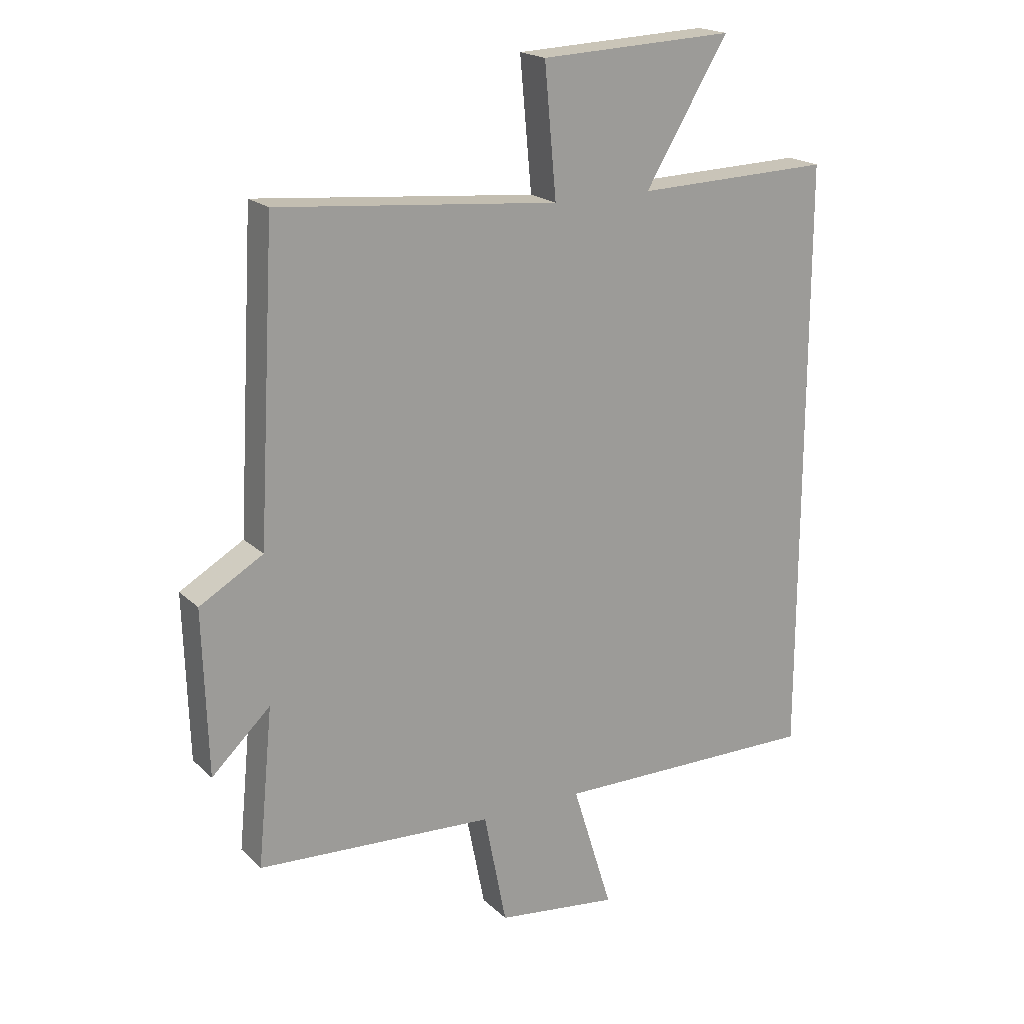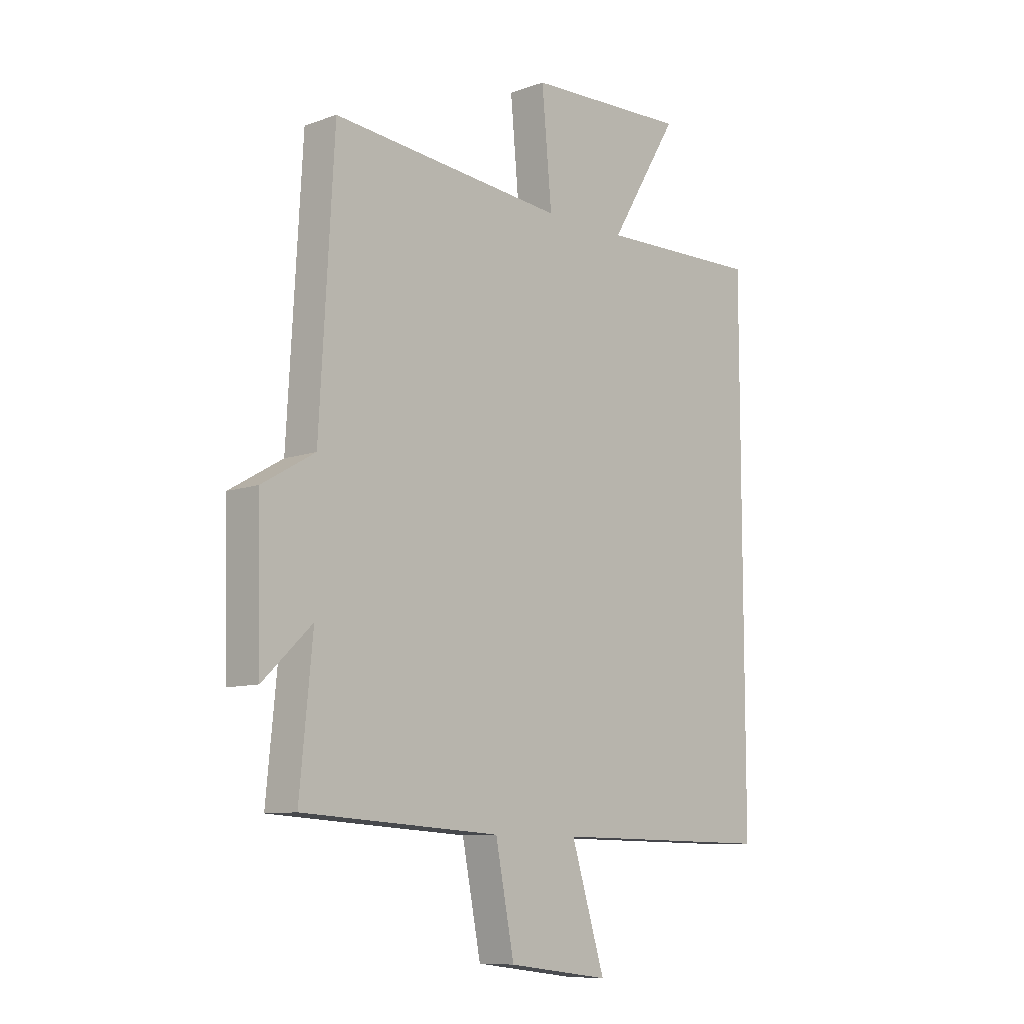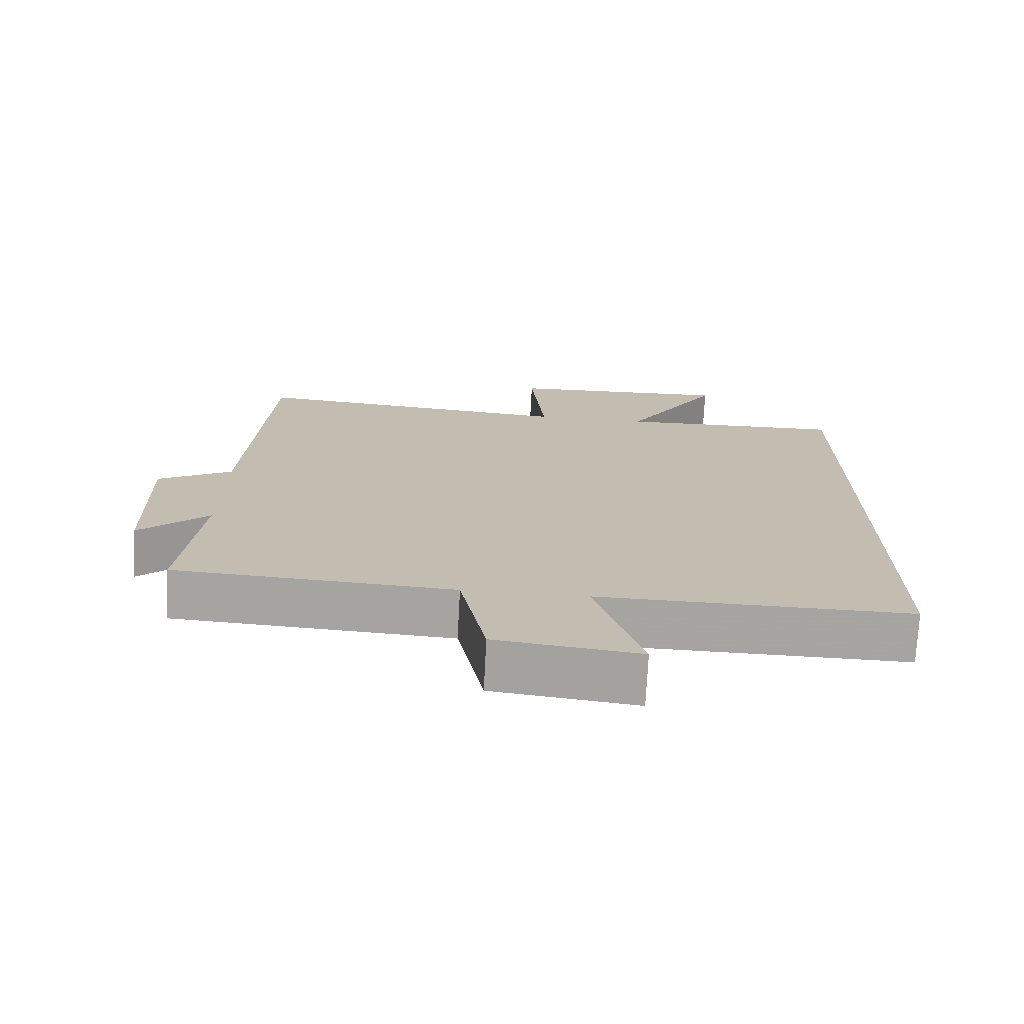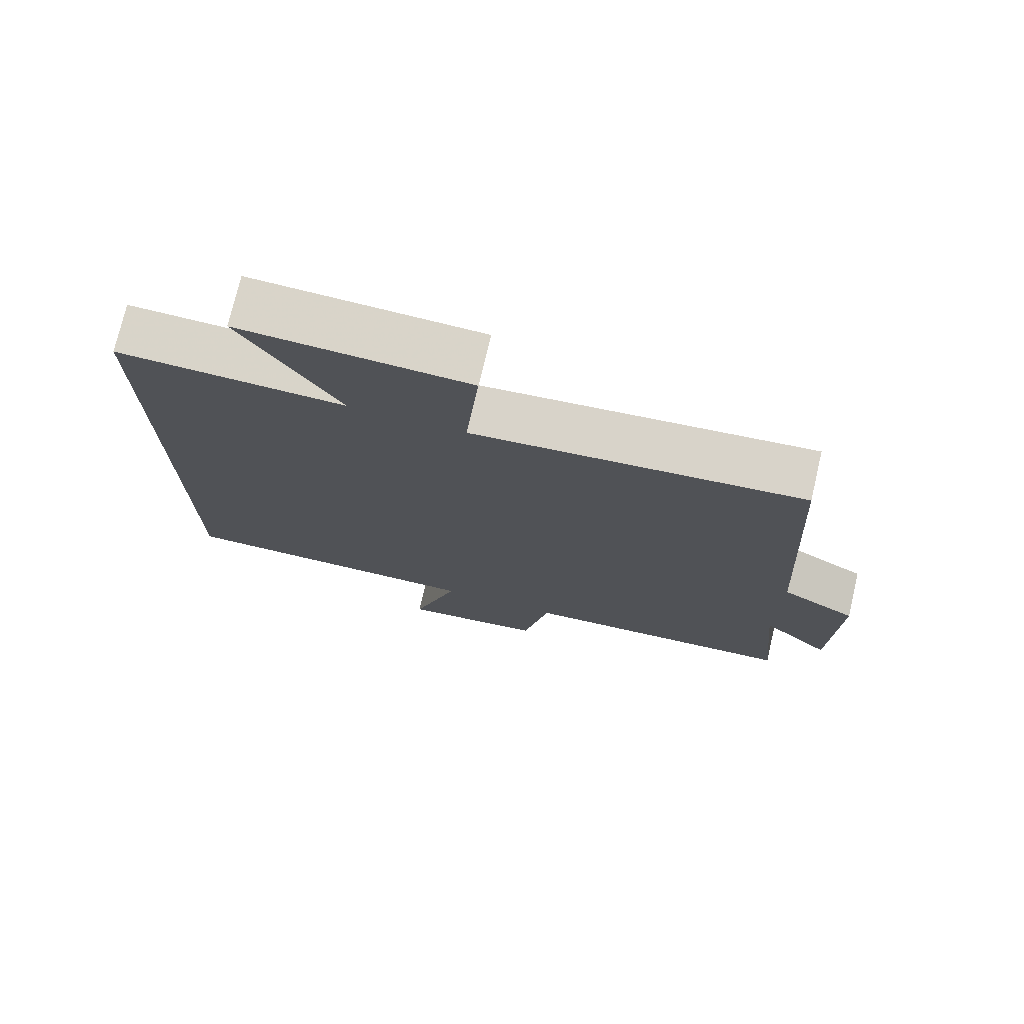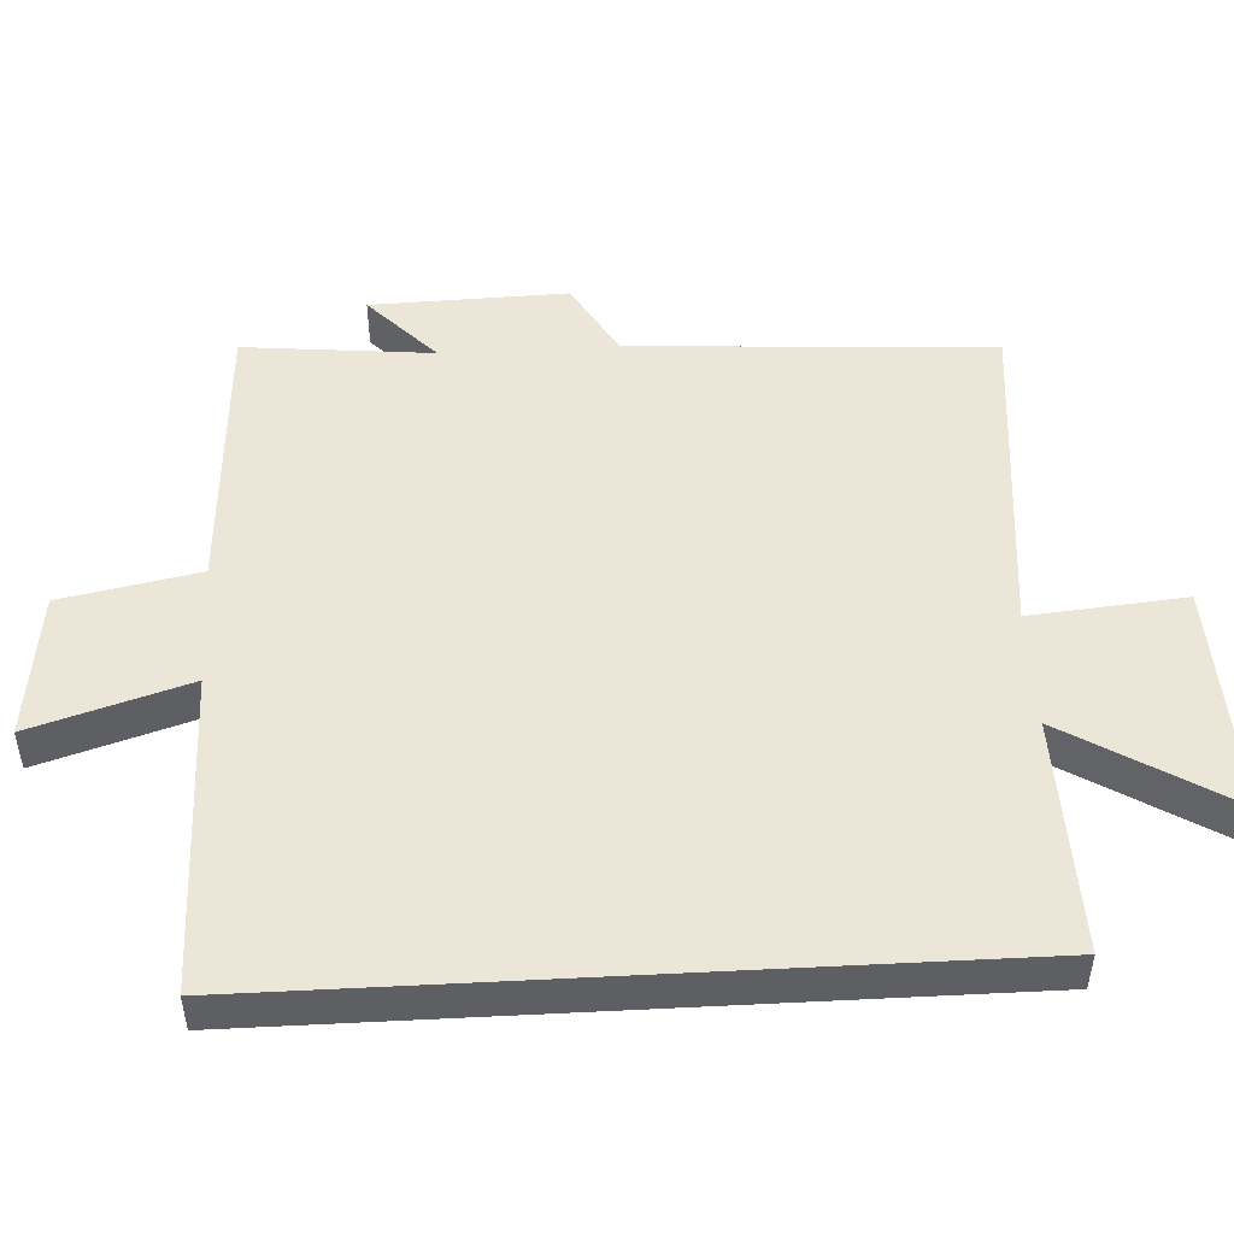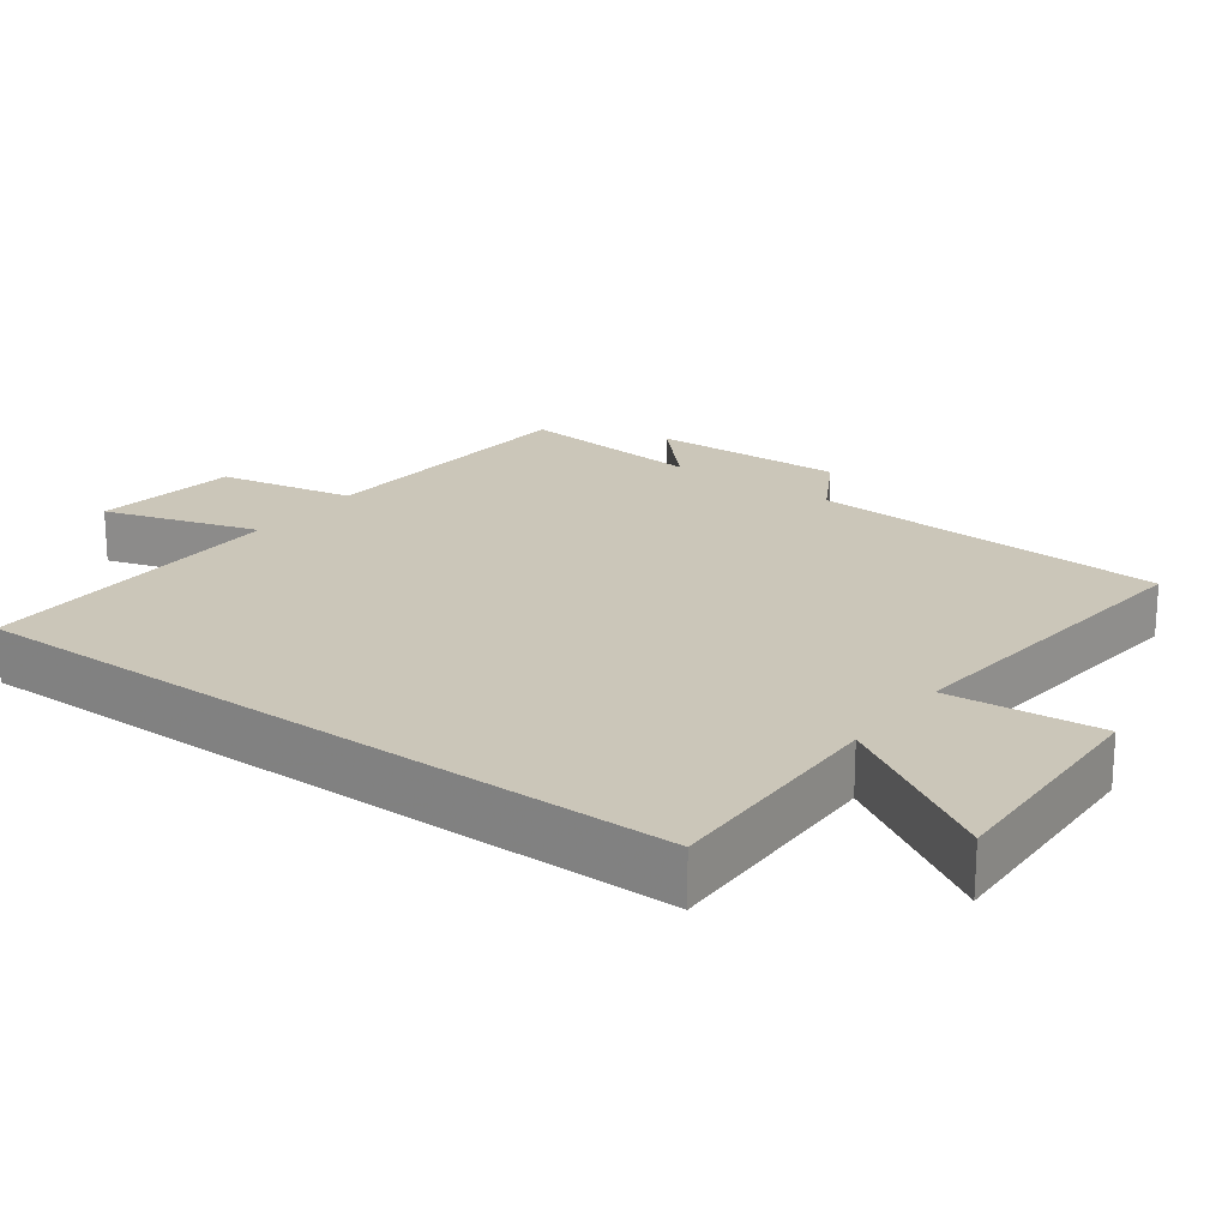
<metadata>
{"format":"obj","ext":"obj","renderer":"f3d","projection":"perspective","resolution":1024,"background":"white","views":[{"elev":19.5,"azim":148.7,"up":"+Z"},{"elev":-9.5,"azim":132.9,"up":"+Z"},{"elev":-73.6,"azim":177.0,"up":"+Z"},{"elev":74.9,"azim":13.2,"up":"+Z"},{"elev":49.3,"azim":-93.1,"up":"+Y"},{"elev":20.9,"azim":-53.4,"up":"+Y"}]}
</metadata>
<code>
v -0.5 0.07 -0.505
v -0.5 0.07 0.509
v -0.17 0.07 0.5
v -0.31 0.07 0.731
v 0.018 0.07 0.717
v -0.002 0.07 0.5
v 0.471 0.07 0.544
v 0.5 0.07 0.034
v 0.607 0.07 -0.028
v 0.599 0.07 -0.304
v 0.5 0.07 -0.21
v 0.526 0.07 -0.476
v 0.126 0.07 -0.5
v 0.088 0.07 -0.693
v -0.118 0.07 -0.719
v -0.05 0.07 -0.5
v -0.5 0 -0.505
v -0.5 0 0.509
v -0.17 0 0.5
v -0.31 0 0.731
v 0.018 0 0.717
v -0.002 0 0.5
v 0.471 0 0.544
v 0.5 0 0.034
v 0.607 0 -0.028
v 0.599 0 -0.304
v 0.5 0 -0.21
v 0.526 0 -0.476
v 0.126 0 -0.5
v 0.088 0 -0.693
v -0.118 0 -0.719
v -0.05 0 -0.5
f 13 14 15 16
f 11 12 13 16
f 1 2 3
f 16 1 3
f 11 16 3
f 8 9 10 11
f 6 7 8 11
f 6 11 3 4
f 4 5 6
f 32 31 30 29
f 32 29 28 27
f 19 18 17
f 19 17 32
f 19 32 27
f 27 26 25 24
f 27 24 23 22
f 20 19 27 22
f 22 21 20
f 1 17 18 2
f 2 18 19 3
f 3 19 20 4
f 4 20 21 5
f 5 21 22 6
f 6 22 23 7
f 7 23 24 8
f 8 24 25 9
f 9 25 26 10
f 10 26 27 11
f 11 27 28 12
f 12 28 29 13
f 13 29 30 14
f 14 30 31 15
f 15 31 32 16
f 16 32 17 1

</code>
